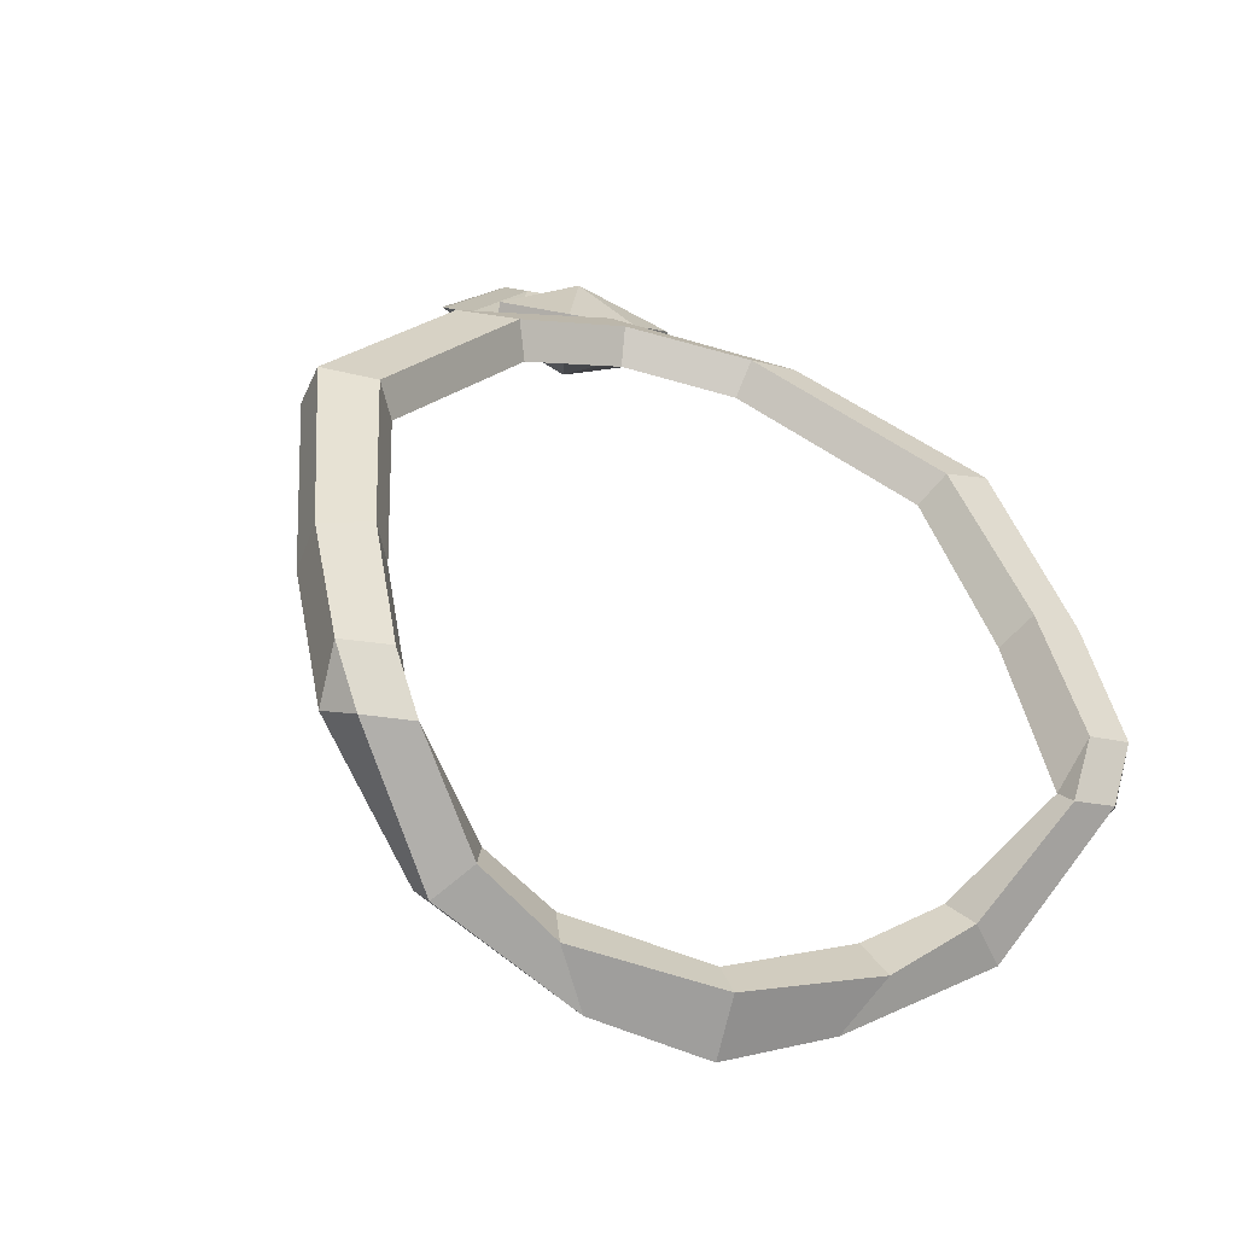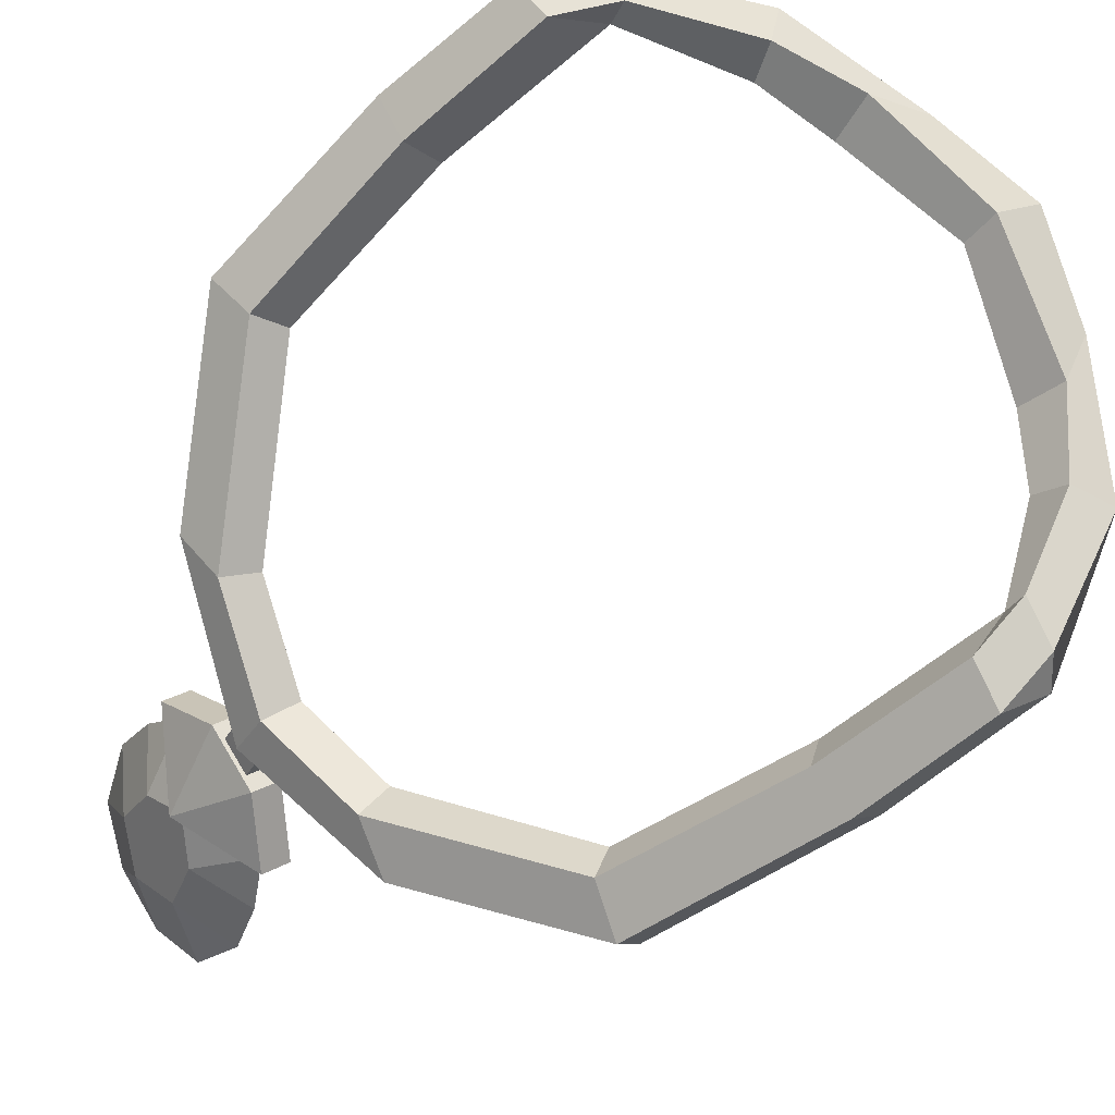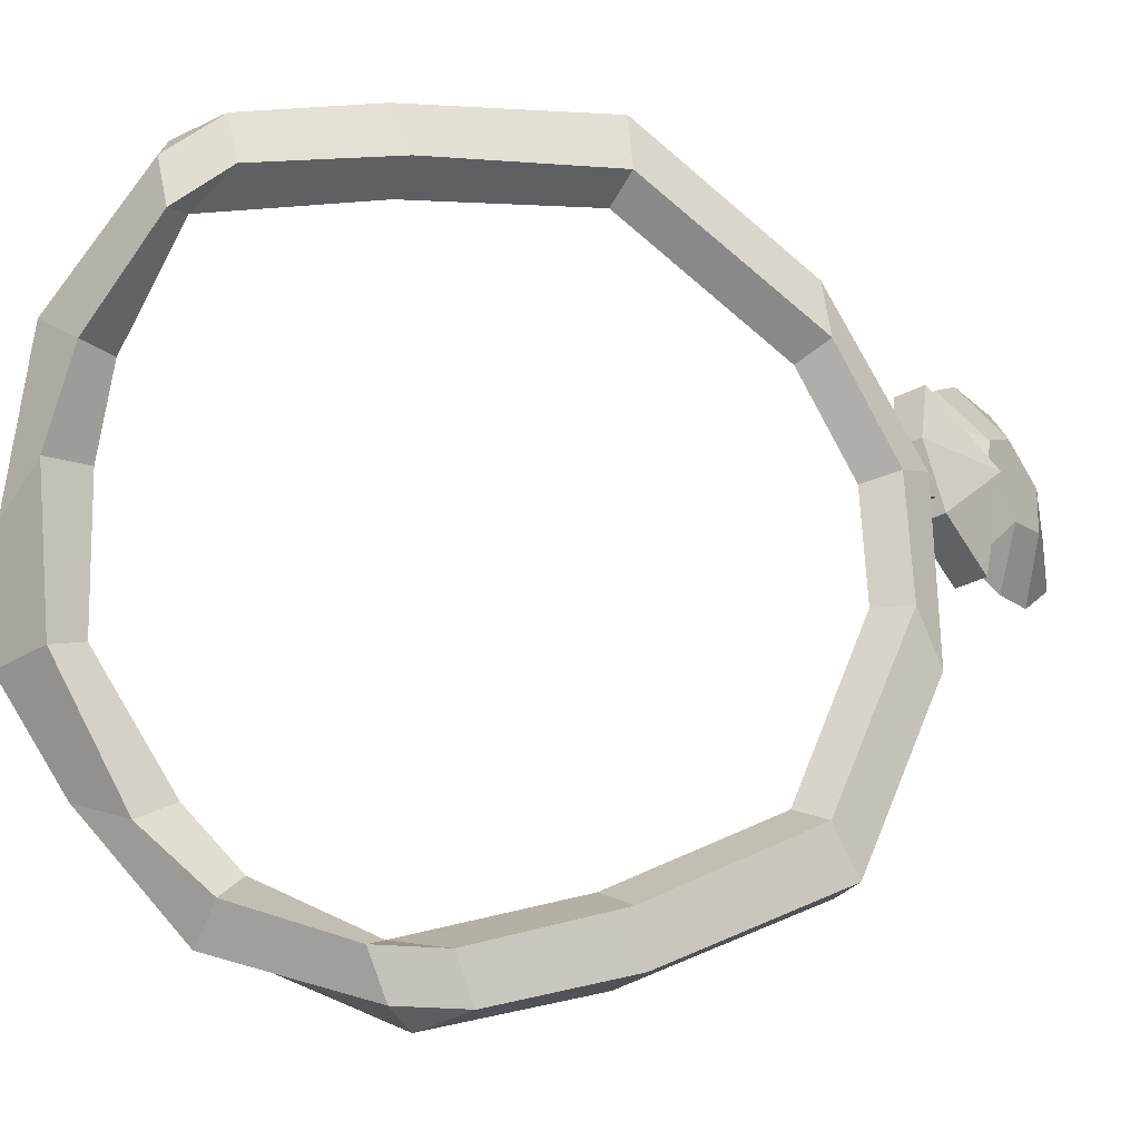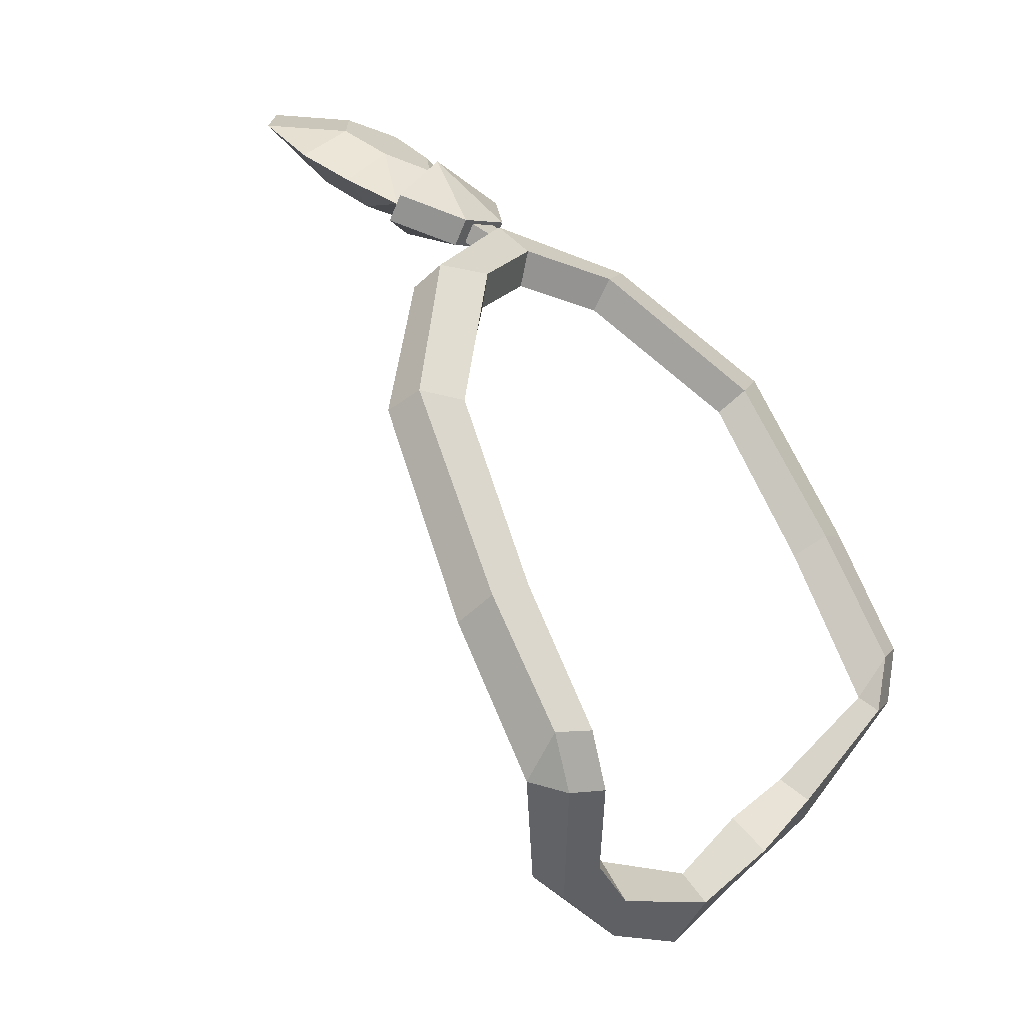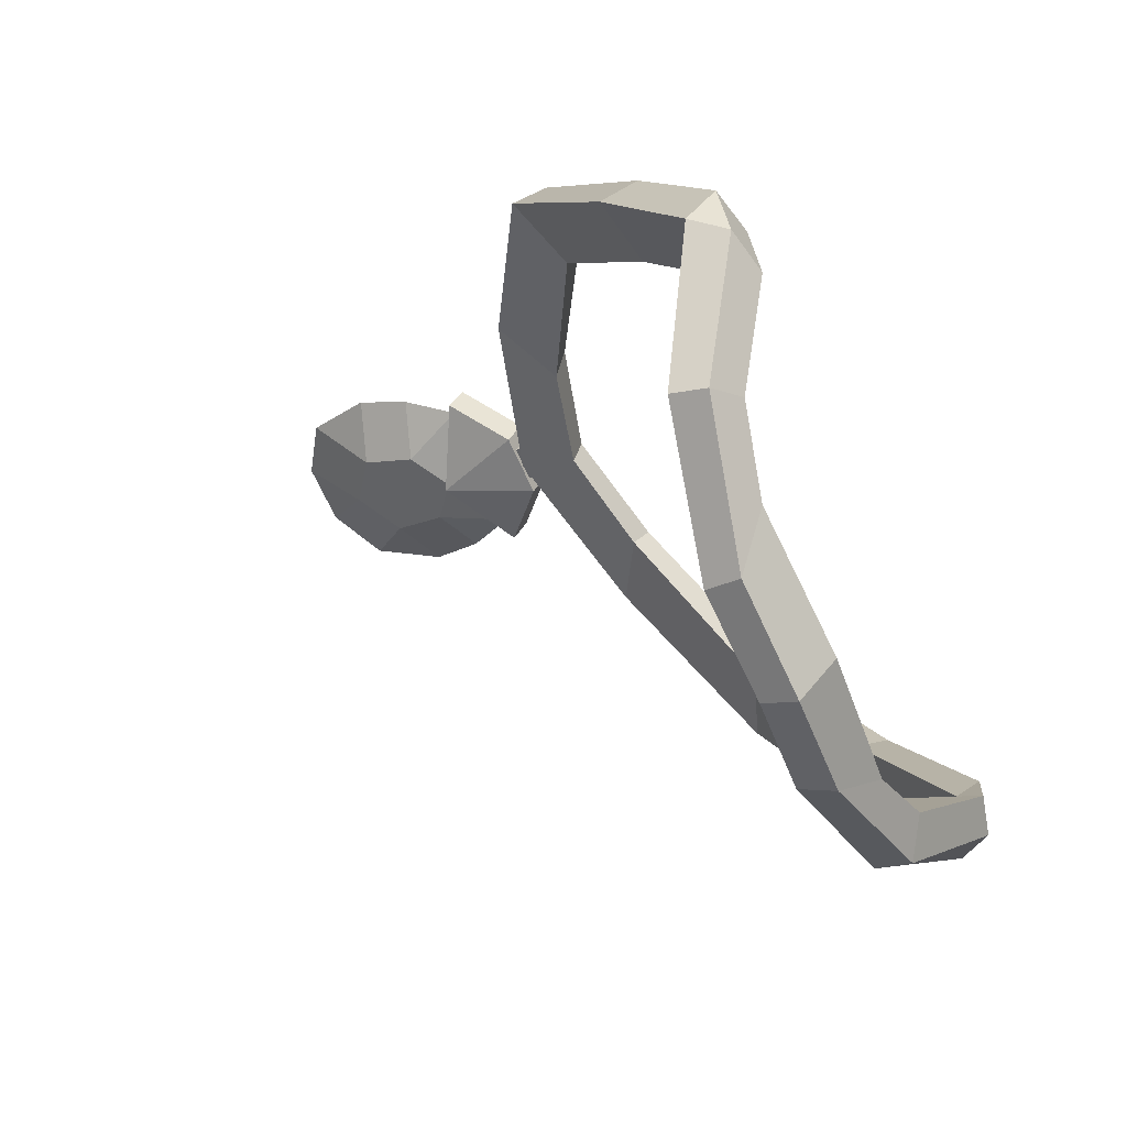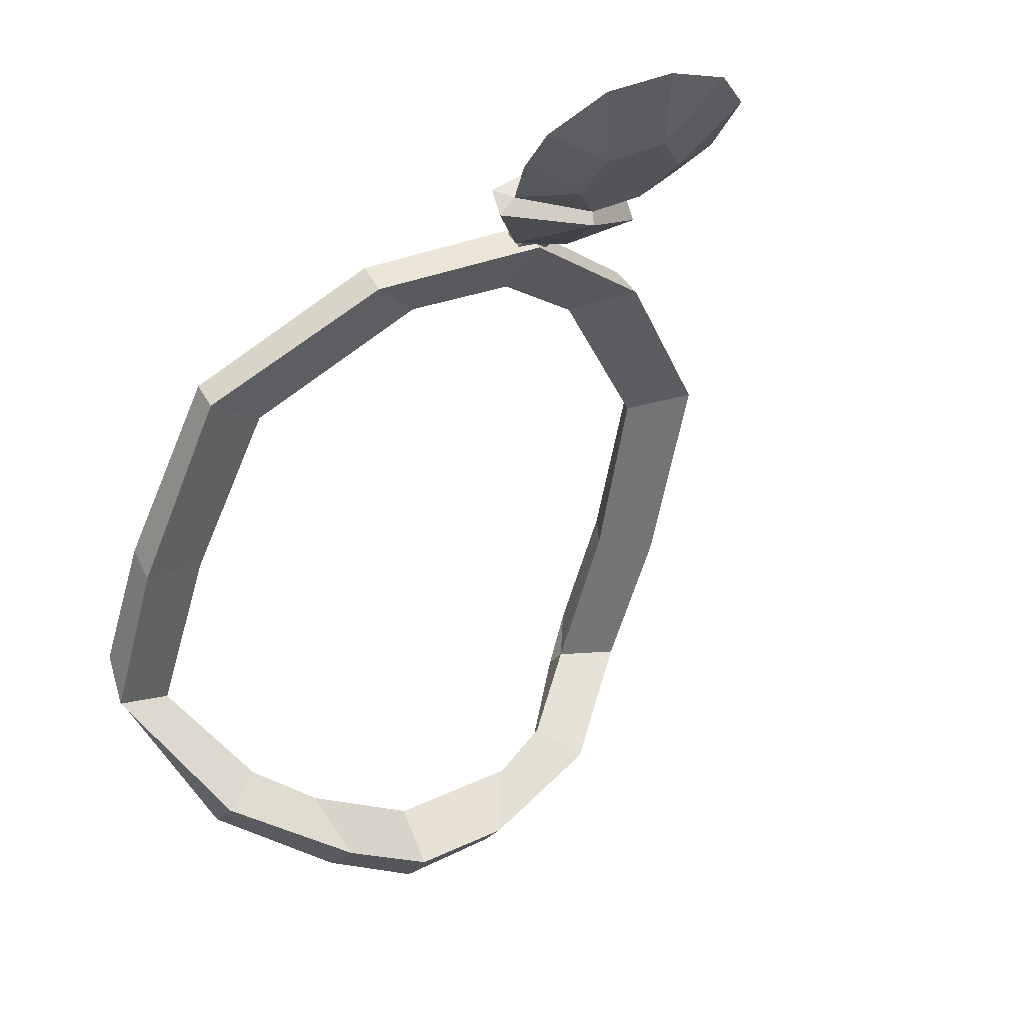
<metadata>
{"format":"obj","ext":"obj","renderer":"f3d","projection":"perspective","resolution":1024,"background":"white","views":[{"elev":-20.5,"azim":158.3,"up":"+Z"},{"elev":72.5,"azim":59.1,"up":"+Y"},{"elev":78.3,"azim":-105.9,"up":"+Y"},{"elev":4.2,"azim":125.5,"up":"+Z"},{"elev":-64.6,"azim":113.6,"up":"+Z"},{"elev":4.7,"azim":-35.8,"up":"+Z"}]}
</metadata>
<code>
v -8.493 12.22 -14.37
v -6.854 12.67 -14.37
v -6.179 8.535 -6.525
v -7.967 7.88 -6.151
v -2.583 6.67 -3.68
v -4.223 5.75 -3.182
v 6.172 8.54 -6.534
v 7.967 7.88 -6.151
v 4.223 5.75 -3.182
v 2.583 6.67 -3.68
v 6.854 12.67 -14.37
v 8.493 12.22 -14.37
v 0 6.039 -3.066
v 0 4.551 -2.066
v -4.927 11.29 -16.53
v -6.034 10.6 -17.35
v 4.987 11.39 -16.39
v 6.109 10.71 -17.18
v -2.552 9.968 -18.89
v -3.232 10.77 -17.37
v 0 10.11 -19.53
v 0 11.16 -18.22
v 2.535 9.95 -18.91
v 3.262 10.8 -17.34
v -5.253 11.98 -17.07
v -5.98 11.46 -17.75
v -7.867 8.725 -5.668
v -6.637 9.106 -5.912
v -4.167 6.532 -2.628
v -2.833 7.015 -2.83
v -1.2e-05 5.325 -1.49
v 8e-06 6.276 -2.146
v 6.63 9.111 -5.922
v 7.867 8.725 -5.668
v 2.833 7.015 -2.83
v 4.167 6.532 -2.628
v 6.056 11.57 -17.6
v 5.317 12.09 -16.93
v -3.454 11.63 -18.2
v -2.703 10.81 -19.31
v 2.682 10.79 -19.33
v 3.492 11.66 -18.17
v 0.001408 11.85 -18.87
v 0.001567 10.92 -20.05
v -8.625 10.27 -10.77
v -6.872 10.6 -10.54
v 8.543 10.34 -10.91
v 6.791 10.66 -10.65
v -8.535 11.17 -10.09
v -7.353 11.34 -9.975
v 8.455 11.24 -10.23
v 7.274 11.4 -10.09
v -8.456 12.94 -13.18
v -7.984 13.01 -14.61
v -7.367 13.22 -13.26
v -6.887 13.26 -14.69
v 8.442 12.95 -13.18
v 7.979 13.02 -14.62
v 6.878 13.27 -14.7
v 7.353 13.22 -13.27
v 0.9575 1.574 -0.8441
v -0 2.284 -1.225
v -0.9575 1.574 -0.8441
v -1.098 0.2308 -0.1238
v -0 -0.5577 0.2992
v 1.098 0.2308 -0.1238
v 0.9286 2.191 0.5472
v -0 3.002 0.1123
v -0.9286 2.191 0.5472
v -1.098 0.9484 1.214
v -0 0.1598 1.637
v 1.098 0.9484 1.214
v 0.8018 -1.816 1.835
v -0.8018 -1.816 1.835
v -2.099 -0.9852 1.39
v -2.595 0.7251 0.4724
v -1.747 3.247 -0.8804
v 1.747 3.247 -0.8804
v 2.595 0.7251 0.4724
v 2.099 -0.9852 1.39
v -2.347 2.025 -0.2246
v 2.347 2.025 -0.2246
v 0 2.224 -1.576
v 1e-06 3.261 0.3564
v -0.8281 4.841 -1.313
v -0.8281 4.489 -1.969
v 0.8281 4.489 -1.969
v 0.8281 4.841 -1.313
v 2.15 3.315 -1.339
v 2.15 3.667 -0.6834
v -2.15 3.315 -1.339
v -2.15 3.667 -0.6834
v -0.4491 4.794 -1.401
v -0.4491 4.537 -1.881
v 0.4491 4.794 -1.401
v 0.4491 4.537 -1.881
v -0.4491 5.621 -1.845
v -0.4491 5.364 -2.324
v 0.4491 5.621 -1.845
v 0.4491 5.364 -2.324
f 54 56 25 26
f 55 53 49 50
f 28 27 29 30
f 30 29 31 32
f 33 34 51 52
f 34 33 35 36
f 36 35 32 31
f 59 58 37 38
f 26 25 39 40
f 38 37 41 42
f 40 39 43 44
f 44 43 42 41
f 1 16 15 2
f 2 46 45 1
f 3 5 6 4
f 5 13 14 6
f 7 48 47 8
f 8 9 10 7
f 9 14 13 10
f 11 17 18 12
f 16 19 20 15
f 17 24 23 18
f 19 21 22 20
f 21 23 24 22
f 2 15 25 56
f 16 1 54 26
f 1 45 49 53
f 3 46 50 28
f 4 6 29 27
f 5 3 28 30
f 6 14 31 29
f 13 5 30 32
f 8 47 51 34
f 11 48 52 60
f 7 10 35 33
f 9 8 34 36
f 10 13 32 35
f 14 9 36 31
f 12 18 37 58
f 17 11 59 38
f 15 20 39 25
f 19 16 26 40
f 18 23 41 37
f 24 17 38 42
f 20 22 43 39
f 21 19 40 44
f 22 24 42 43
f 23 21 44 41
f 50 49 27 28
f 52 51 57 60
f 45 46 3 4
f 47 48 11 12
f 49 45 4 27
f 50 46 2 55
f 51 47 12 57
f 52 48 7 33
f 54 53 55 56
f 57 58 59 60
f 53 54 1
f 55 2 56
f 57 12 58
f 59 11 60
f 61 62 78
f 62 63 77
f 63 81 77
f 64 75 76
f 64 65 74 75
f 65 73 74
f 65 66 80 73
f 66 79 80
f 66 61 82 79
f 62 65 64 63
f 67 68 71 72
f 74 73 71
f 75 74 71 70
f 76 75 70
f 77 81 69
f 68 77 69
f 78 68 67
f 79 82 67 72
f 80 79 72
f 73 80 72 71
f 63 64 76 81
f 69 81 76 70
f 61 78 82
f 67 82 78
f 71 68 69 70
f 61 66 65 62
f 68 78 90 84
f 77 68 84 92
f 62 77 91 83
f 78 62 83 89
f 85 86 91 92
f 98 97 99 100
f 87 88 90 89
f 83 86 87
f 88 85 84
f 90 88 84
f 85 92 84
f 83 91 86
f 87 89 83
f 89 90 78
f 91 77 92
f 86 85 93 94
f 85 88 95 93
f 88 87 96 95
f 87 86 94 96
f 94 93 97 98
f 93 95 99 97
f 95 96 100 99
f 96 94 98 100

</code>
